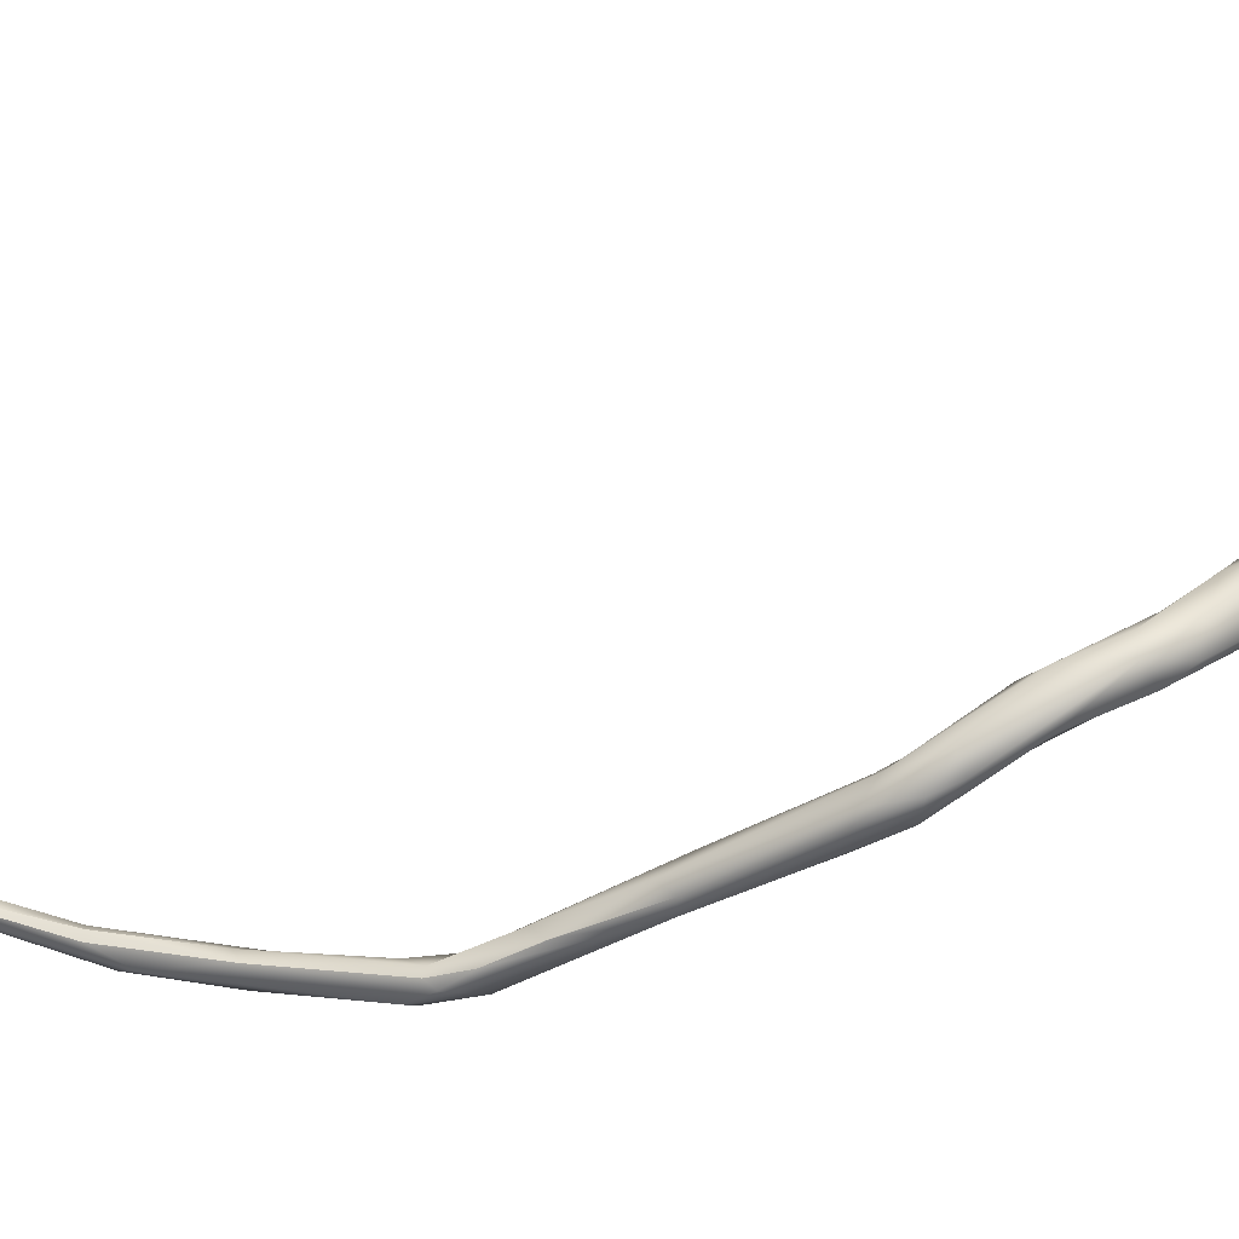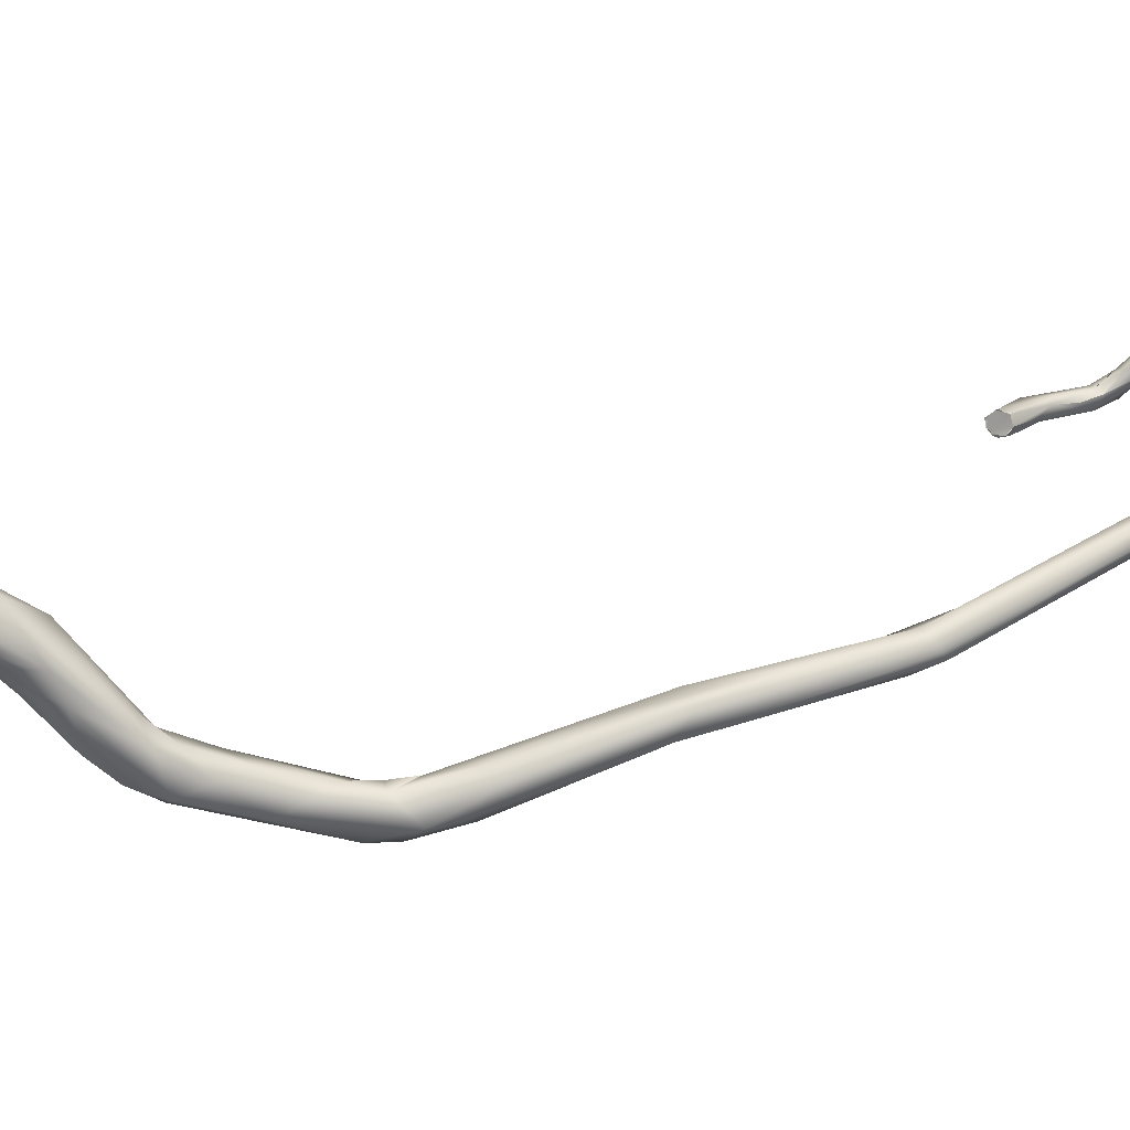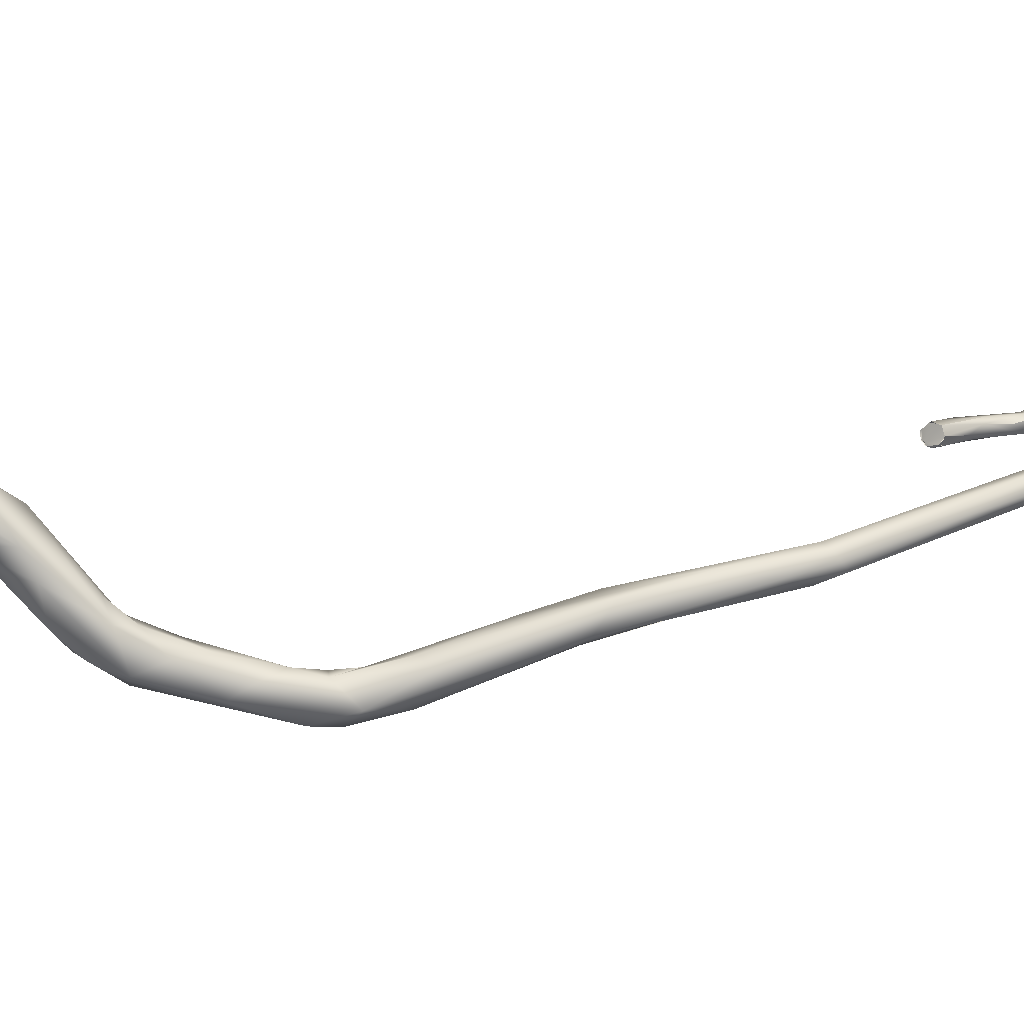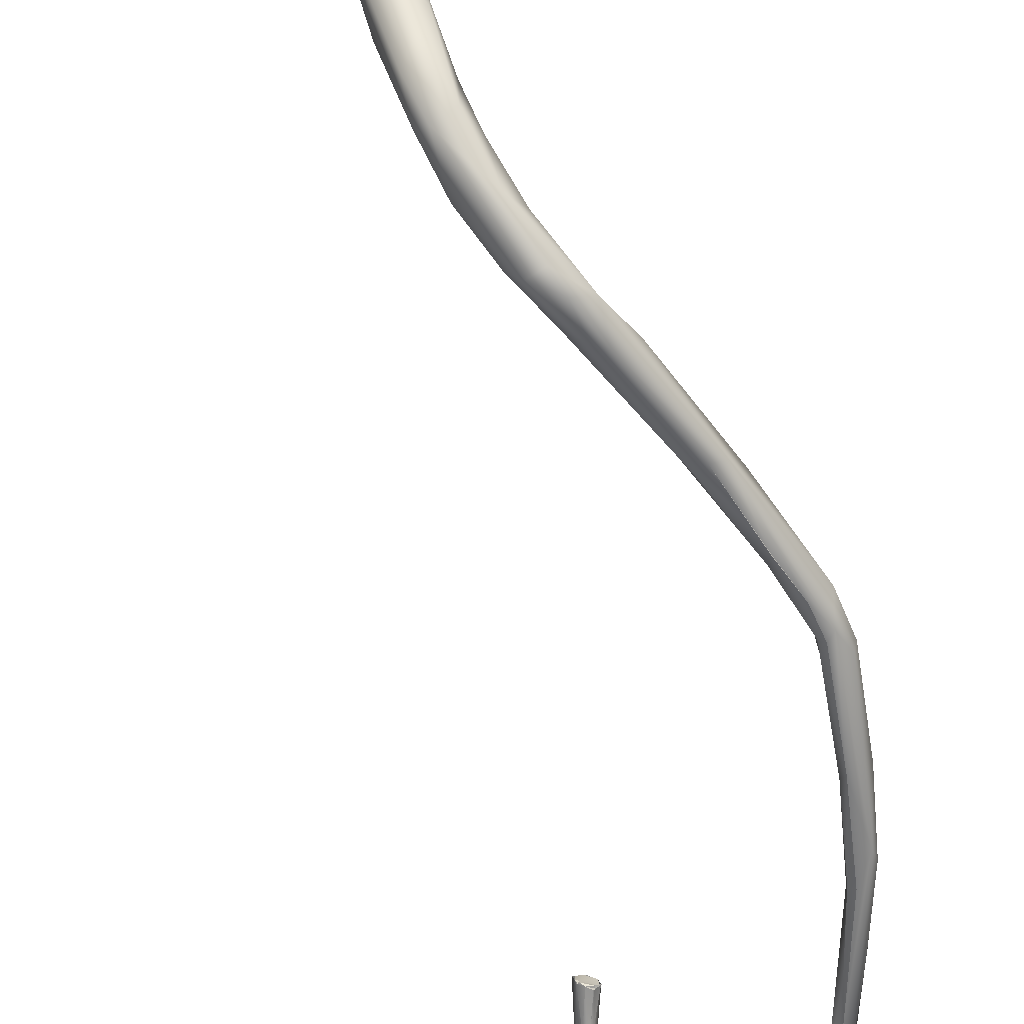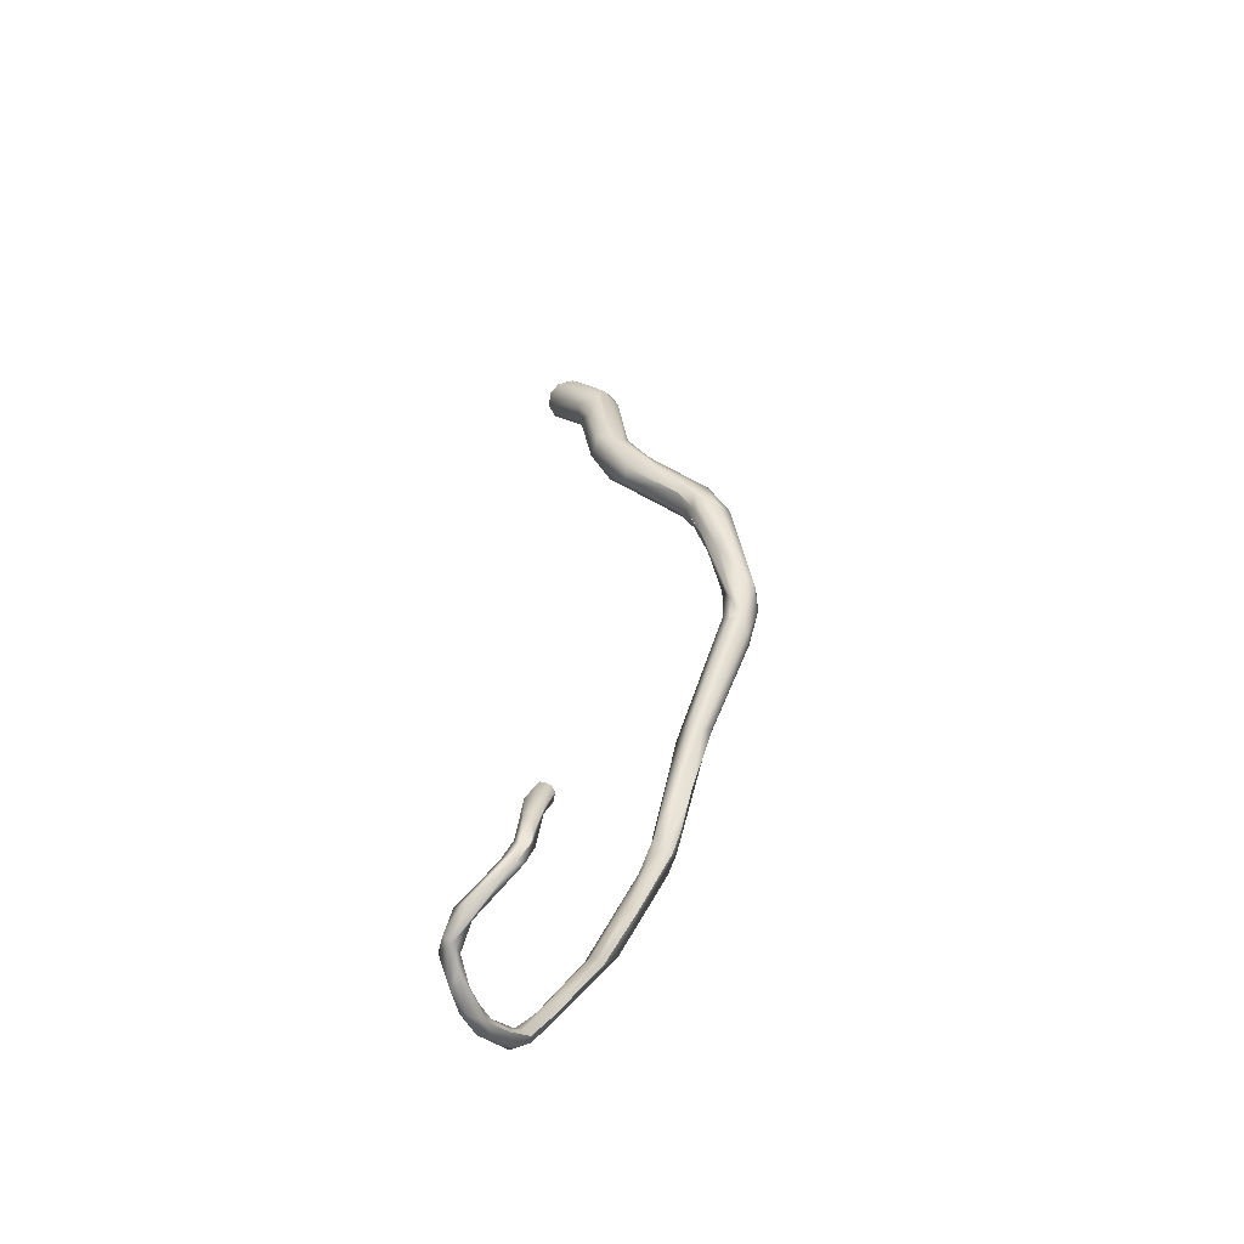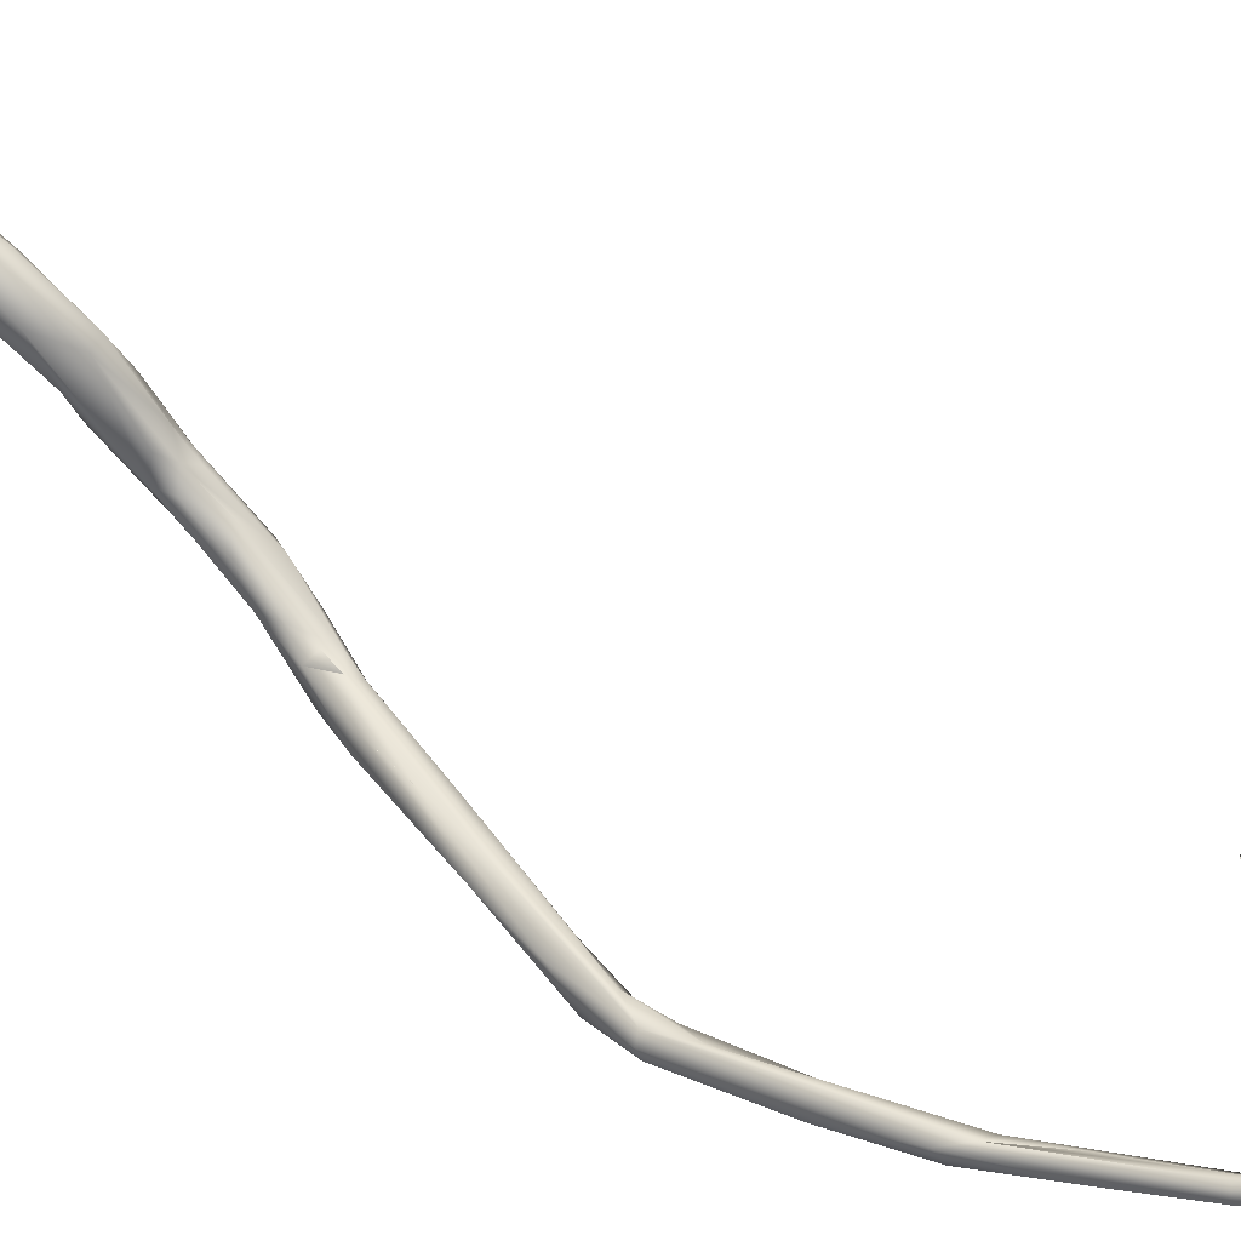
<metadata>
{"format":"obj","ext":"obj","renderer":"f3d","projection":"perspective","resolution":1024,"background":"white","views":[{"elev":-75.2,"azim":-59.7,"up":"+Y"},{"elev":9.3,"azim":83.6,"up":"+Y"},{"elev":-1.0,"azim":88.7,"up":"+Y"},{"elev":-76.9,"azim":39.1,"up":"+Y"},{"elev":-36.4,"azim":-88.4,"up":"+Z"},{"elev":67.4,"azim":145.4,"up":"+Y"}]}
</metadata>
<code>
o grp1
v -60.89 -120.6 923.2
v -60.58 -121.8 927.6
v -60.47 -122.3 926.1
v -59.89 -121.8 923.9
v -58.59 -122.7 926.7
v -58.38 -119.3 922.1
v -61.14 -121.1 925.5
v -60.22 -122.7 927.7
v -60.55 -122.5 926.2
v -59.63 -122.1 930.5
v -59.62 -122.1 930.4
v -59.29 -121.2 930.7
v -53.47 -124.1 938.1
v -59.65 -118.8 924.4
v -58.84 -120.6 926.6
v -58.59 -118.7 923.6
v -59.11 -120 925.8
v -59.63 -120.4 927
v -59.31 -121.2 930.5
v -56.33 -121.1 934.7
v -56.82 -113.7 915.6
v -57.48 -115.8 918
v -59.61 -115.4 919.6
v -57.77 -113.6 919.4
v -56.14 -123.4 932.6
v -58.28 -121.1 925.9
v -58.28 -121.1 925.9
v -57.64 -121.8 928.3
v -57.64 -121.8 928.3
v -56.09 -121.8 931.5
v -53.65 -122.6 938.7
v -56.39 -123.7 933.5
v -52.86 -124.5 937.5
v -55.16 -123 933.1
v -58.28 -121.1 925.9
v -56.76 -115.4 918.6
v -57.16 -120.9 930.8
v -52.63 -121.7 937.6
v -51.89 -122.1 936.6
v -51.97 -122.2 936.7
v -54.46 -114.3 915.5
v -55.72 -113.4 918.1
v -56.88 -112.5 916.5
v -52.5 -124.3 936.6
v -52.86 -124.5 937.5
v -52.44 -124.3 936.6
v -53.42 -123.6 938.5
v -54.45 -114.2 913.6
v -52.89 -113.9 914.8
v -55.02 -111.9 915.3
v -52.82 -113.1 911.9
v -52.54 -113.2 914.6
v -52.5 -124.3 936.6
v -52.26 -124.1 936.5
v -52.86 -124.5 937.5
v -52.86 -124.5 937.5
v -52.26 -124.1 936.5
v -52.1 -124.2 936.9
v -51.7 -123.3 936.3
v -52.26 -124.1 936.5
v -51.51 -123.5 936.3
v -52.1 -124.2 936.9
v -53.1 -123.9 938.2
v -52.1 -124.2 936.9
v -51.88 -123.3 936.2
v -53.1 -124.3 938.1
v -53.4 -124.1 938.1
v -53.1 -124.2 938.1
v -53.1 -123.9 938.2
v -53.4 -124.1 938.1
v -53.1 -123.9 938.2
v -53.4 -123.6 938.5
v -52.86 -124.5 937.5
v -52.1 -124.2 936.9
v -53.1 -124.2 938.1
v -53.1 -124.2 938.1
v -51.7 -123.3 936.3
v -51.89 -122.1 936.6
v -52.79 -121.8 937.8
v -53.4 -123.6 938.5
v -53.4 -122.4 938.4
v -51.93 -115.3 912.6
v -50.03 -114.8 910.1
v -51.93 -115.3 912.6
v -50.12 -114.7 912.9
v -48.91 -113.9 910.9
v -52.51 -113.2 914.6
v -50.44 -113.5 912.7
v -47.82 -117.1 910.3
v -49.47 -116.2 911.8
v -49.47 -116.2 911.8
v -44.93 -117.4 909.4
v -46.07 -115.7 909.6
v -45.9 -117.3 911.7
v -45.99 -116 911.8
v -45.9 -117.3 911.7
v -43.75 -119.3 911.1
v -41.19 -119.6 912.9
v -43.62 -119.2 911.2
v -42.74 -119.3 912
v -39.51 -118.6 911.9
v -41.86 -117.7 912
v -39.28 -121.4 912.8
v -41.03 -119.9 910.6
v -40.22 -120.6 913.1
v -39.28 -121.4 912.8
v -42.74 -119.3 912
v -40.37 -119 910.5
v -39.34 -119.2 913.5
v -39.4 -119.2 913.5
v -31.81 -125.3 922
v -36.21 -121.7 917.2
v -37.78 -121.4 912.7
v -38.4 -121.2 912.2
v -34.47 -121.9 915.7
v -35.3 -121.2 917.2
v -35.95 -121.8 917.5
v -34.81 -124 917.8
v -34.81 -124 917.8
v -25.07 -127.7 930.6
v -29.44 -125.1 925
v -23.33 -126.8 930.8
v -23.29 -126.9 930.9
v -20.41 -128.1 932.7
v -20.46 -130.9 932.9
v -25.06 -128.6 930.5
v -25.06 -128.6 930.5
v -28.44 -124.9 922.4
v -28.06 -125 922.7
v -24.36 -129.4 930
v -20.84 -129.4 931.1
v -24.36 -129.4 930
v -17.43 -133.5 941.2
v -17.43 -133.5 941.2
v -12.17 -133.5 950
v -18.32 -131.9 941
v -8.796 -138.6 955
v -14.7 -132.3 940.3
v -8.873 -137.4 951.7
v -10.77 -137.5 955
v -10.2 -138.1 954.3
v -11.74 -135.3 953
v -7.957 -136.5 952.3
v -8.876 -134.6 954.2
v -9.626 -135.8 958
v -8.59 -149.6 992.4
v -9.273 -150.9 1001
v -9.854 -148.8 995.3
v -7.247 -151.4 997.6
v -10.46 -149.1 1003
v -6.897 -151.3 1001
v -7.436 -147.6 1017
v -7.353 -149.8 991.3
v -9.334 -142.6 975.1
v -9.53 -146.9 994.7
v -9.575 -147.2 998.5
v -10.12 -145.7 1007
v -10.4 -147.2 1010
v -9.519 -146.9 994.7
v -9.606 -141.9 979.2
v -8.119 -146 995.9
v -8.333 -142.2 1020
v -9.033 -145.6 1017
v -7.626 -144.1 976.3
v -8.763 -140.9 965.1
v -9.85 -138.5 964
v -7.731 -143.2 1012
v -6.692 -144.5 1022
v -8.695 -140.9 965.3
v -9.057 -139.4 958.9
v -6.015 -143.3 975.2
v -7.735 -138.9 974.3
v -9.057 -139.4 958.9
v -7.863 -135.4 953.3
v -5.133 -149.8 995.8
v -5.956 -149.1 1008
v -4.264 -146.8 1016
v -5.806 -146.9 998.8
v -8.133 -146 996
v -6.033 -144.8 990.7
v -7.784 -146.3 999
v -6.603 -146 1003
v -5.767 -144.6 1009
v -4.277 -145.4 1020
v -6.902 -141.5 982.6
v -7.73 -143.2 1012
v -6.889 -141.5 982.5
v -5.392 -139.9 973
v -8.059 -142.1 1017
v -6.419 -141 1018
v -4.803 -142.2 1016
v -7.524 -139.8 1020
v -7.524 -139.8 1020
v -4.774 -139.5 1019
v -4.857 -135.3 1030
v -6.269 -138.1 958.4
v -7.482 -137.6 1025
v -6.358 -137 963.6
v -4.058 -131.3 1026
v -6.008 -131.8 1027
v -3.808 -128.9 1036
v -4.792 -146.3 989.6
v -5.259 -147.3 1005
v -4.348 -145.2 1013
v -3.304 -142.1 1018
v -3.285 -142.6 1024
v -3.201 -137.5 1028
v -3.727 -131.3 1035
v -3.109 -127 1036
v -1.401 -138.4 1024
v -0.8328 -135.2 1026
v -0.2246 -128.9 1030
v -1.537 -135 1031
v 0.5097 -132.1 1036
v -2.082 -131.9 1036
v -1.918 -126.3 1034
v 0.0918 -127.6 1049
v -0.7466 -126.6 1047
v 1.219 -125.9 1036
v -0.7742 -125.4 1043
v 2.469 -129 1034
v 1.598 -131.3 1033
v 3.677 -130.3 1047
v 1.02 -130.2 1047
v 1.673 -122.8 1053
v 3.147 -123.9 1045
v 1.006 -123.7 1046
v 2.179 -120.2 1052
v 3.221 -118.8 1051
v 2.341 -128.8 1050
v 5.211 -124.7 1046
v 3.855 -124.1 1054
v 3.807 -121.9 1055
v 4.825 -118.6 1050
v 4.72 -119.8 1054
v 5.924 -127.8 1047
v 5.258 -127.7 1050
v 8.488 -123 1052
v 6.666 -122.8 1054
v 6.782 -119.5 1049
v 6.588 -118.7 1052
v 8.429 -120.5 1050
v 7.375 -120.7 1054
f 7 1 2
f 2 1 3
f 4 6 5
f 8 2 3
f 1 4 9
f 5 9 4
f 2 8 10
f 11 7 2
f 11 12 7
f 8 13 10
f 10 12 11
f 16 14 17
f 14 7 18
f 18 15 14
f 7 19 18
f 19 20 18
f 23 21 1
f 4 1 22
f 22 1 21
f 7 23 1
f 7 14 23
f 14 24 23
f 9 5 25
f 5 6 26
f 9 25 8
f 5 26 28
f 15 29 27
f 29 15 30
f 5 28 30
f 31 20 12
f 12 20 19
f 25 32 8
f 32 13 8
f 32 25 33
f 25 5 34
f 30 34 5
f 10 31 12
f 10 13 31
f 6 16 35
f 17 27 16
f 6 36 16
f 15 27 17
f 15 18 37
f 18 20 37
f 20 38 37
f 37 30 15
f 30 37 39
f 37 38 40
f 4 22 6
f 22 36 6
f 41 22 21
f 14 16 24
f 42 24 16
f 16 36 42
f 21 23 43
f 43 23 24
f 33 25 44
f 45 13 32
f 25 34 46
f 13 47 31
f 21 48 41
f 41 36 22
f 42 36 49
f 41 49 36
f 50 21 43
f 51 48 21
f 50 51 21
f 43 24 50
f 24 42 50
f 42 52 50
f 42 49 52
f 53 54 55
f 56 57 58
f 59 46 34
f 61 62 60
f 63 64 65
f 45 66 13
f 67 68 69
f 70 71 72
f 73 74 75
f 64 63 76
f 30 77 34
f 39 77 30
f 63 65 78
f 79 63 78
f 20 31 38
f 79 80 63
f 80 79 81
f 48 51 83
f 82 41 48
f 41 84 49
f 51 50 86
f 87 50 52
f 85 52 49
f 88 50 87
f 85 88 52
f 48 89 82
f 48 83 89
f 82 89 90
f 84 91 49
f 49 90 85
f 86 83 51
f 89 83 92
f 92 83 93
f 89 94 90
f 94 85 90
f 86 93 83
f 95 88 85
f 96 95 85
f 88 95 86
f 88 86 50
f 97 89 92
f 98 95 96
f 89 99 100
f 89 100 94
f 101 93 86
f 95 102 86
f 95 98 102
f 102 101 86
f 103 97 104
f 99 105 100
f 106 105 99
f 98 100 105
f 93 108 92
f 108 104 92
f 104 97 92
f 101 108 93
f 107 98 96
f 98 109 102
f 110 101 102
f 105 106 111
f 104 113 103
f 108 114 104
f 113 114 108
f 115 113 108
f 115 108 101
f 105 112 98
f 112 109 98
f 110 109 101
f 109 112 117
f 118 111 106
f 119 103 113
f 111 120 105
f 105 120 112
f 116 109 117
f 116 115 101
f 101 109 116
f 120 121 112
f 117 122 116
f 117 121 122
f 113 125 119
f 126 111 118
f 120 111 127
f 113 115 128
f 121 123 122
f 116 123 124
f 121 120 123
f 118 130 126
f 113 128 131
f 131 125 113
f 124 115 116
f 129 115 124
f 125 132 119
f 126 130 133
f 132 125 134
f 129 131 128
f 120 135 123
f 127 136 120
f 120 136 135
f 131 129 124
f 134 125 137
f 126 133 136
f 131 124 138
f 125 131 138
f 125 139 137
f 139 125 138
f 133 140 136
f 134 137 141
f 141 140 133
f 136 140 142
f 142 135 136
f 143 139 138
f 135 142 145
f 123 135 144
f 124 123 144
f 148 146 147
f 147 146 149
f 150 148 147
f 149 151 147
f 152 147 151
f 154 146 148
f 155 148 156
f 150 157 148
f 148 157 156
f 150 147 158
f 152 158 147
f 148 159 160
f 148 155 159
f 159 156 161
f 150 158 157
f 158 162 157
f 158 163 162
f 158 152 163
f 164 154 165
f 154 164 146
f 160 166 154
f 160 154 148
f 159 161 160
f 156 157 167
f 169 170 171
f 160 161 172
f 141 173 140
f 137 170 141
f 173 165 140
f 165 166 140
f 140 166 145
f 165 154 166
f 160 145 166
f 142 140 145
f 138 124 174
f 138 174 143
f 144 174 124
f 135 145 144
f 149 146 153
f 149 153 175
f 151 149 175
f 176 152 151
f 152 176 177
f 164 171 153
f 164 153 146
f 178 161 179
f 161 178 180
f 161 156 181
f 178 179 181
f 178 181 182
f 181 156 182
f 163 152 168
f 168 152 184
f 161 180 185
f 156 167 186
f 156 186 182
f 182 186 183
f 170 137 171
f 164 169 171
f 185 187 172
f 161 185 172
f 157 162 189
f 189 190 157
f 190 167 157
f 186 190 191
f 192 189 162
f 193 190 189
f 191 190 194
f 137 139 196
f 196 171 137
f 198 187 188
f 160 172 145
f 163 197 162
f 168 197 163
f 197 168 195
f 143 196 139
f 174 196 143
f 144 198 174
f 174 198 196
f 188 196 198
f 145 172 144
f 198 144 172
f 198 172 187
f 190 193 199
f 162 197 192
f 192 197 200
f 193 200 199
f 201 200 197
f 176 151 175
f 175 202 178
f 175 178 203
f 175 203 176
f 202 171 188
f 178 202 180
f 178 182 203
f 182 183 203
f 204 176 203
f 203 183 204
f 177 184 152
f 153 171 175
f 175 171 202
f 202 188 180
f 187 180 188
f 204 183 191
f 205 204 191
f 206 168 184
f 191 183 186
f 194 205 191
f 168 206 207
f 196 188 171
f 168 207 195
f 199 194 190
f 208 201 197
f 195 208 197
f 201 209 200
f 176 204 177
f 204 205 177
f 210 206 177
f 184 177 206
f 210 177 205
f 206 210 207
f 210 205 211
f 195 207 213
f 205 194 199
f 212 205 199
f 205 212 211
f 208 195 215
f 195 213 215
f 213 214 215
f 200 216 199
f 208 217 201
f 201 217 218
f 200 209 216
f 201 220 209
f 218 220 201
f 213 207 210
f 211 213 210
f 211 214 213
f 211 212 221
f 222 214 211
f 211 221 222
f 214 223 215
f 215 223 224
f 224 208 215
f 224 217 208
f 212 199 216
f 212 216 219
f 219 221 212
f 218 217 225
f 219 216 226
f 216 220 226
f 209 220 216
f 226 220 227
f 220 218 227
f 218 228 227
f 218 225 228
f 227 228 229
f 214 222 223
f 223 230 224
f 231 221 219
f 217 224 230
f 230 237 232
f 231 219 226
f 225 217 232
f 217 230 232
f 225 232 233
f 234 227 229
f 228 233 235
f 228 225 233
f 228 235 229
f 223 222 236
f 222 221 236
f 236 237 223
f 221 231 236
f 237 230 223
f 239 232 237
f 237 238 239
f 239 235 233
f 239 233 232
f 234 226 227
f 234 240 226
f 234 229 241
f 241 229 235
f 237 236 238
f 242 236 231
f 236 242 238
f 243 239 238
f 242 243 238
f 240 231 226
f 231 240 242
f 242 240 241
f 239 243 235
f 243 241 235
f 241 243 242
f 241 240 234

</code>
